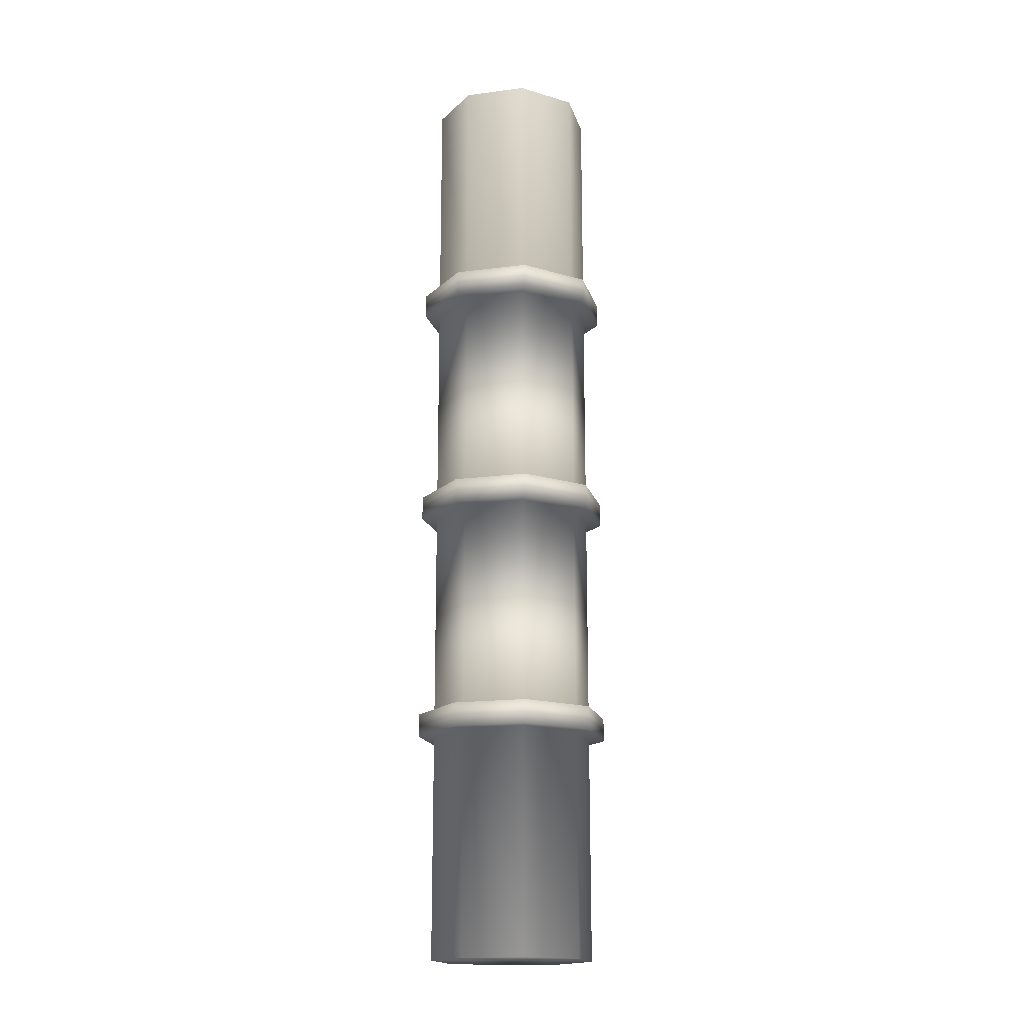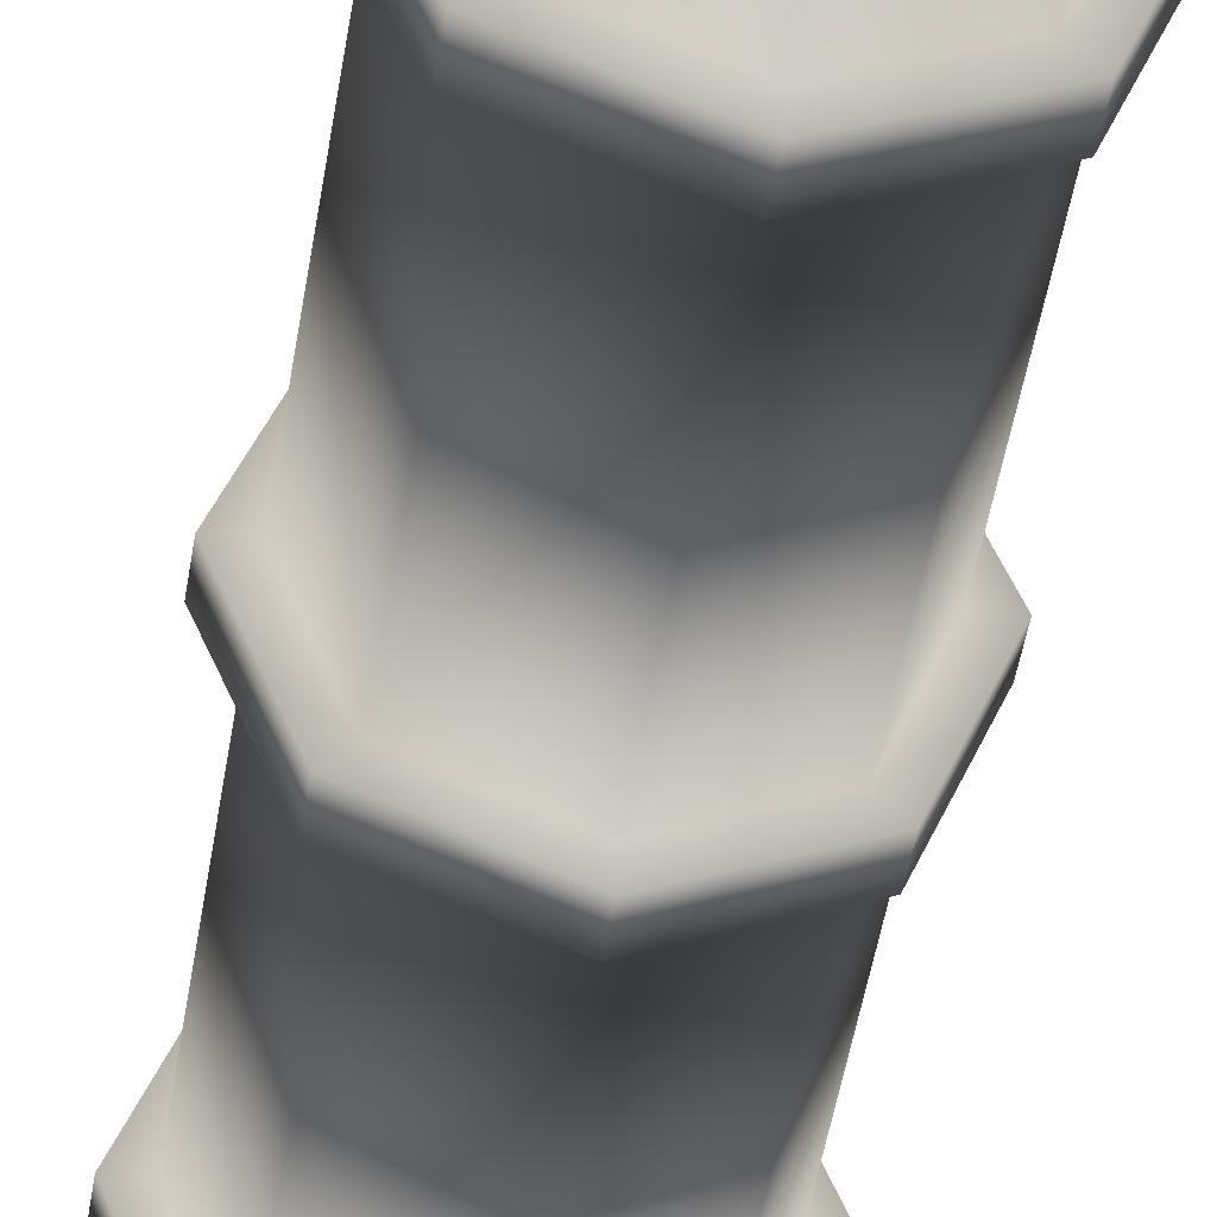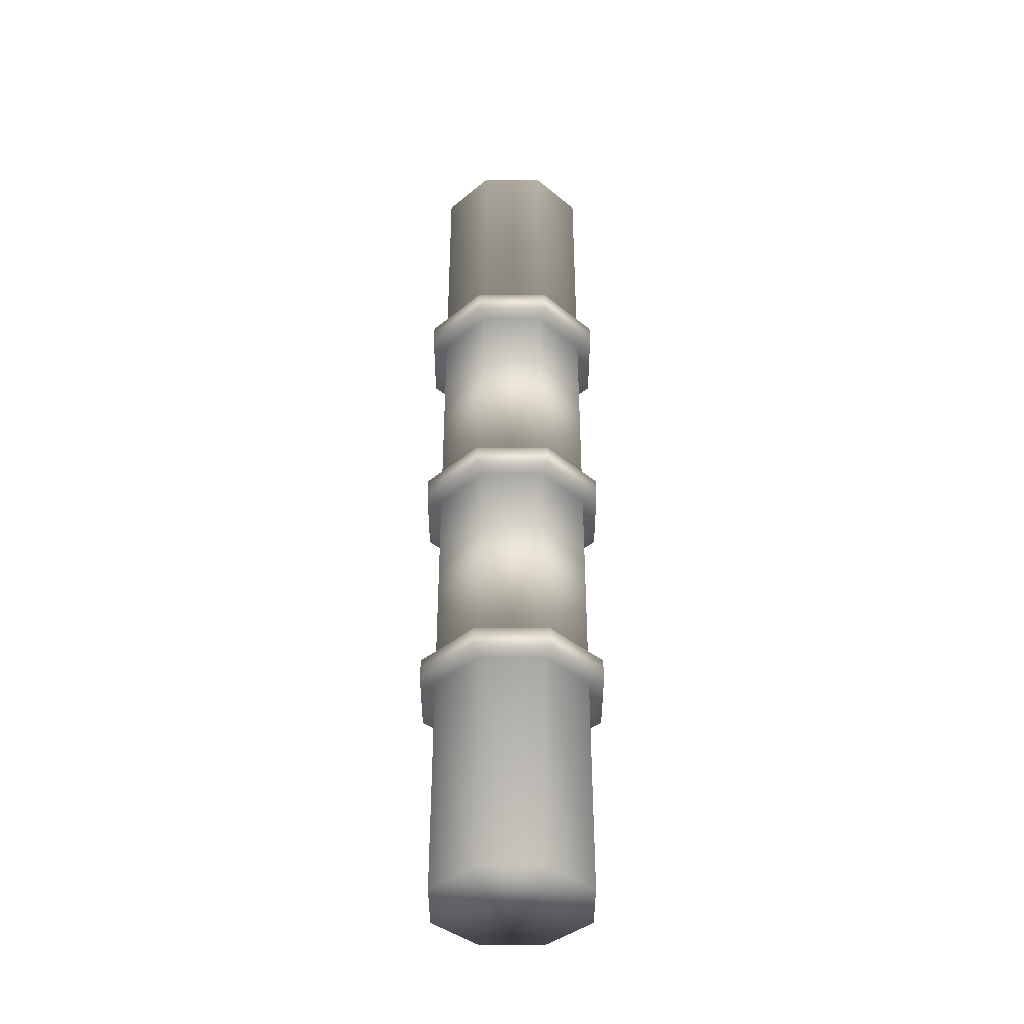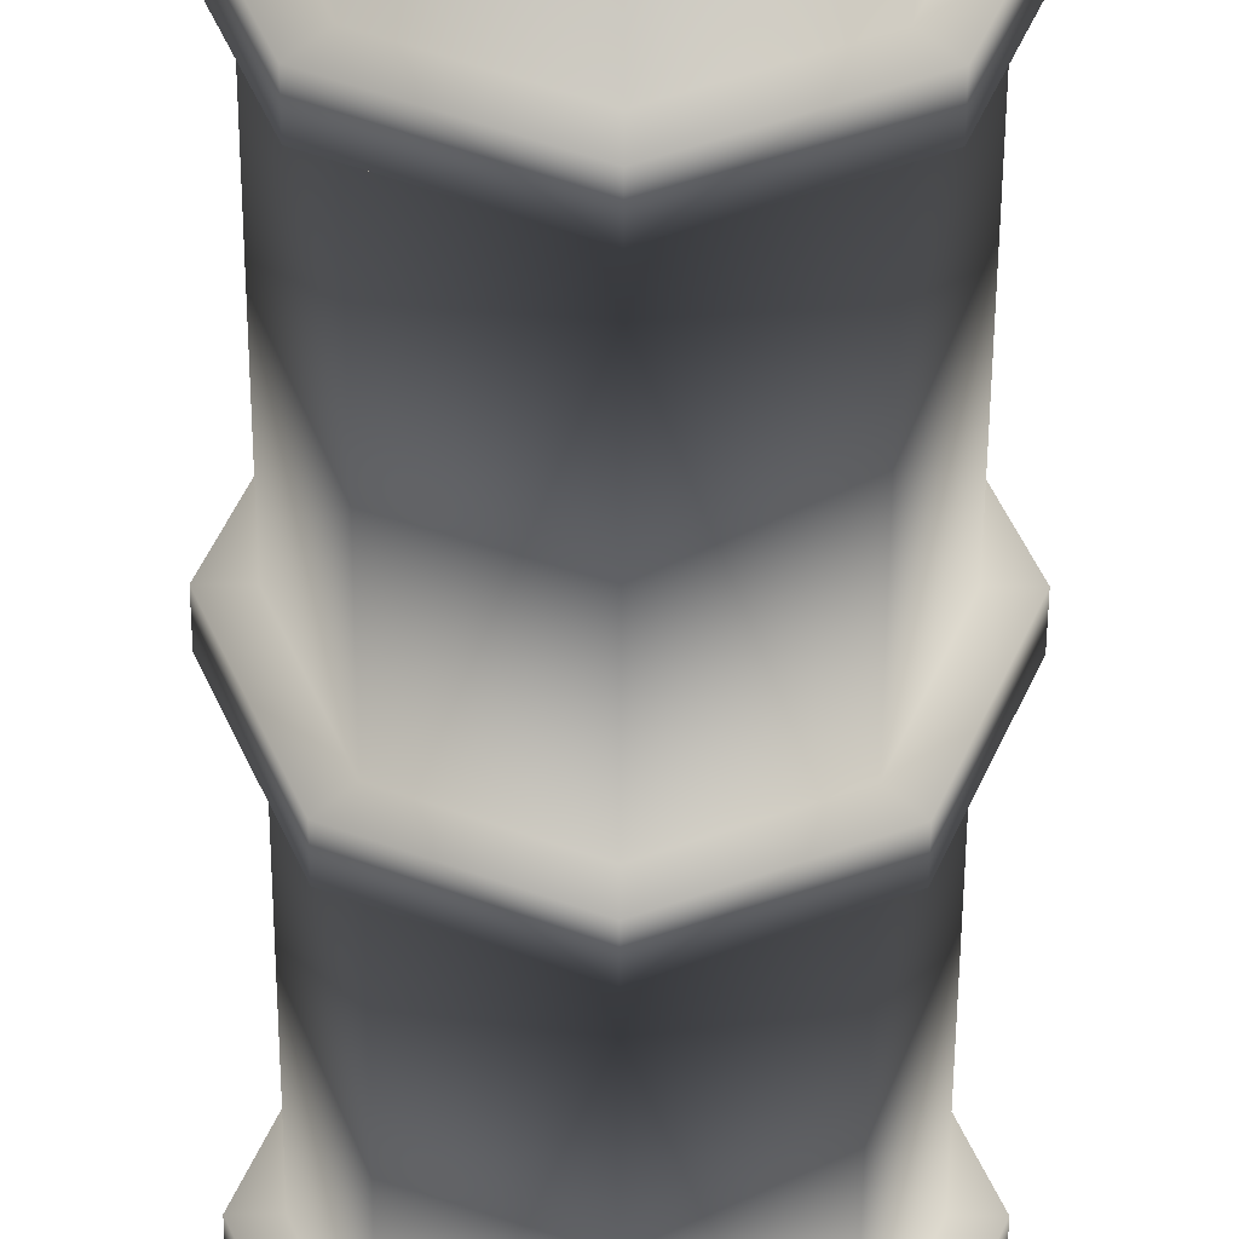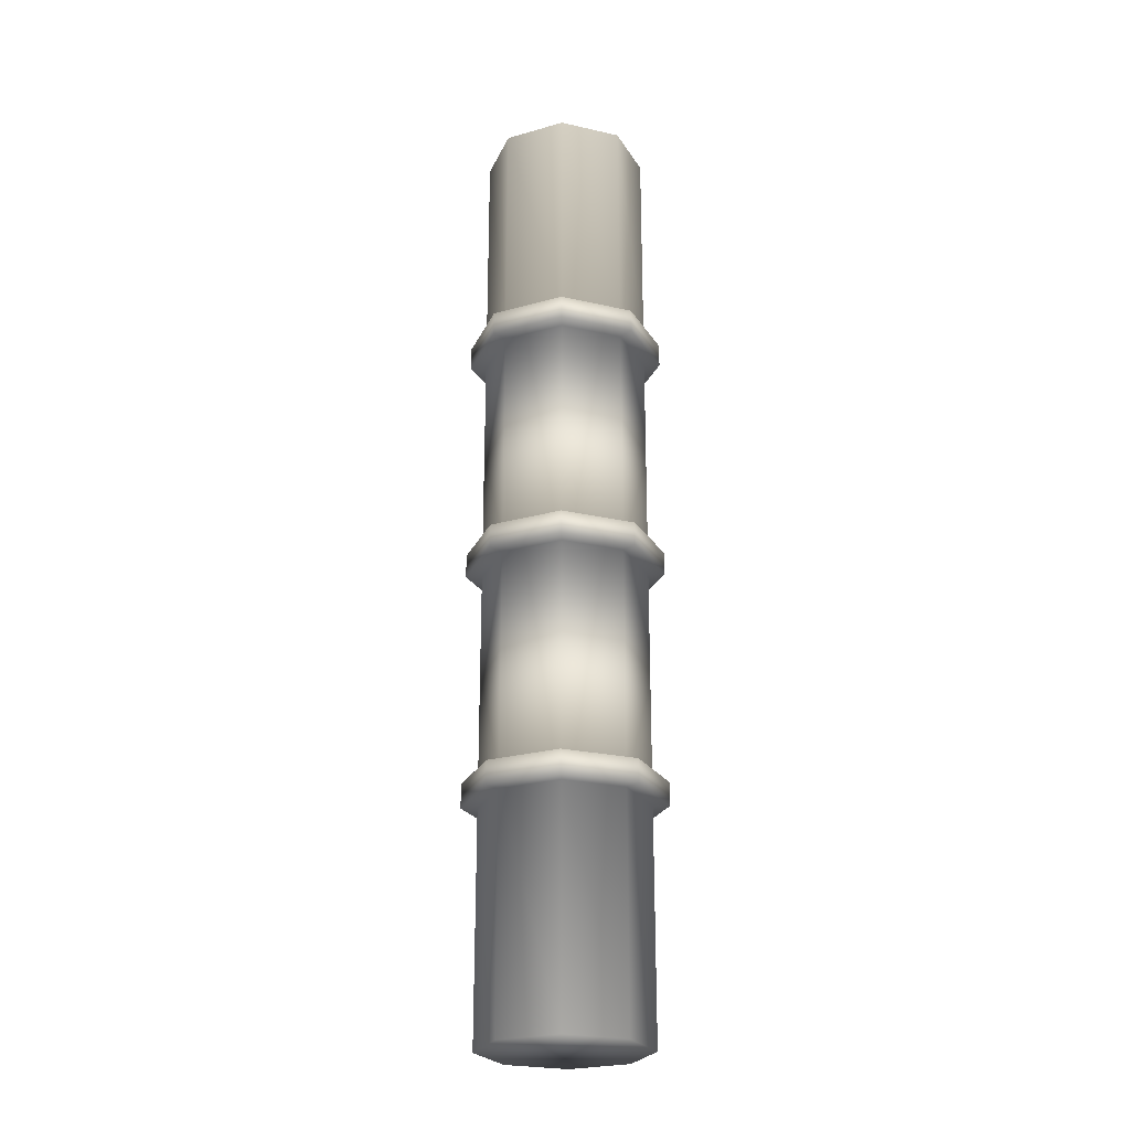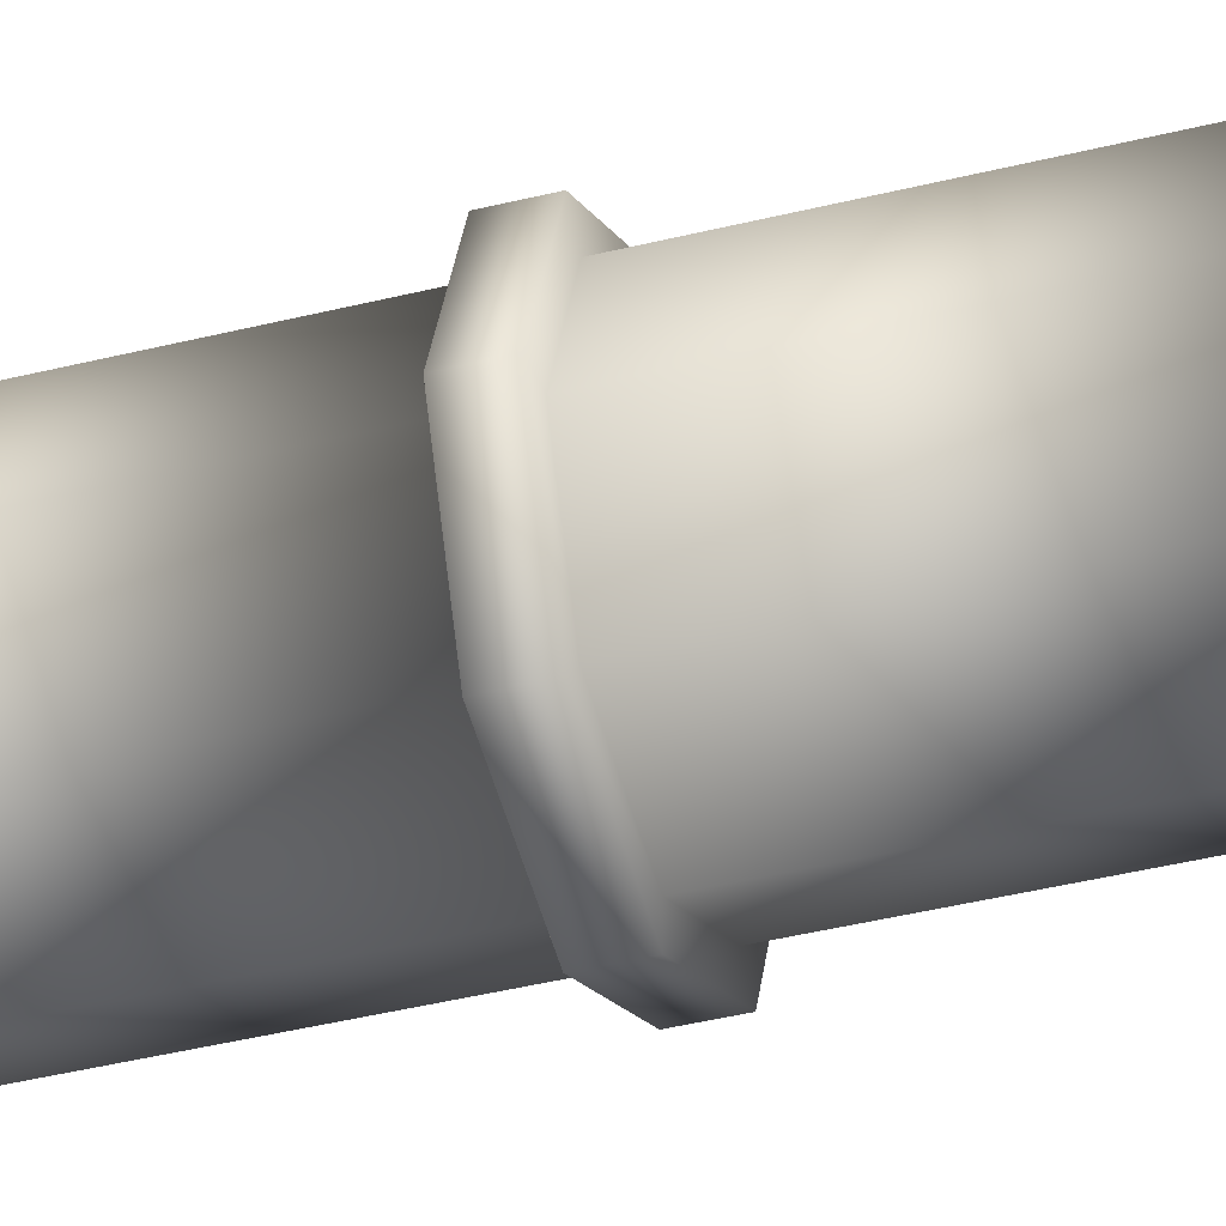
<metadata>
{"format":"obj","ext":"obj","renderer":"f3d","projection":"perspective","resolution":1024,"background":"white","views":[{"elev":-17.3,"azim":-143.0,"up":"+Z"},{"elev":-42.6,"azim":-8.2,"up":"+Y"},{"elev":-40.6,"azim":-112.5,"up":"+Z"},{"elev":-41.0,"azim":-0.2,"up":"+Y"},{"elev":-24.8,"azim":-42.8,"up":"+Z"},{"elev":-36.7,"azim":108.5,"up":"+Y"}]}
</metadata>
<code>
o NATO_Heavy_Machine_Gun_Cylinder.001
v -0 1.554 4.319
v -0 1.507 5.934
v 0.09851 1.513 4.319
v 0.06513 1.48 5.934
v 0.1393 1.415 4.319
v 0.09211 1.415 5.934
v 0.09851 1.316 4.319
v 0.06513 1.349 5.934
v -0 1.275 4.319
v -0 1.322 5.934
v -0.09851 1.316 4.319
v -0.06513 1.349 5.934
v -0.1393 1.415 4.319
v -0.09211 1.415 5.934
v -0.09851 1.513 4.319
v -0.06513 1.48 5.934
v 0.09851 1.513 5.934
v -0 1.554 5.934
v 0.1393 1.415 5.934
v 0.09851 1.316 5.934
v -0 1.275 5.934
v -0.09851 1.316 5.934
v -0.1393 1.415 5.934
v -0.09851 1.513 5.934
v 0.06513 1.48 5.583
v -0 1.507 5.583
v 0.09211 1.415 5.583
v 0.06513 1.349 5.583
v -0 1.322 5.583
v -0.06513 1.349 5.583
v -0.09211 1.415 5.583
v -0.06513 1.48 5.583
v -0.1175 1.297 5.55
v -0.1175 1.297 5.51
v -0.1175 1.297 5.146
v -0.1175 1.297 5.106
v -0.1175 1.297 4.743
v -0.1175 1.297 4.703
v -0.1662 1.415 5.55
v -0.1662 1.415 5.51
v -0.1662 1.415 5.146
v -0.1662 1.415 5.106
v -0.1662 1.415 4.743
v -0.1662 1.415 4.703
v -0 1.581 5.51
v -0 1.581 5.55
v -0.1175 1.532 5.55
v -0.1175 1.532 5.51
v -0 1.581 5.106
v -0 1.581 5.146
v -0.1175 1.532 5.146
v -0.1175 1.532 5.106
v -0 1.581 4.703
v -0 1.581 4.743
v -0.1175 1.532 4.743
v -0.1175 1.532 4.703
v -0 1.554 4.743
v -0 1.554 4.703
v -0 1.554 5.146
v -0 1.554 5.106
v -0 1.554 5.55
v -0 1.554 5.51
v 0.09851 1.513 5.51
v 0.09851 1.513 5.55
v 0.09851 1.513 5.106
v 0.09851 1.513 5.146
v 0.09851 1.513 4.703
v 0.09851 1.513 4.743
v 0.1393 1.415 5.51
v 0.1393 1.415 5.55
v 0.1393 1.415 5.106
v 0.1393 1.415 5.146
v 0.1393 1.415 4.703
v 0.1393 1.415 4.743
v 0.09851 1.316 5.51
v 0.09851 1.316 5.55
v 0.09851 1.316 5.106
v 0.09851 1.316 5.146
v 0.09851 1.316 4.703
v 0.09851 1.316 4.743
v -0 1.275 5.51
v -0 1.275 5.55
v -0 1.275 5.106
v -0 1.275 5.146
v -0 1.275 4.703
v -0 1.275 4.743
v -0.09851 1.316 5.51
v -0.09851 1.316 5.55
v -0.09851 1.316 5.106
v -0.09851 1.316 5.146
v -0.09851 1.316 4.703
v -0.09851 1.316 4.743
v -0.1393 1.415 5.51
v -0.1393 1.415 5.55
v -0.1393 1.415 5.106
v -0.1393 1.415 5.146
v -0.1393 1.415 4.703
v -0.1393 1.415 4.743
v -0.09851 1.513 5.51
v -0.09851 1.513 5.55
v -0.09851 1.513 5.106
v -0.09851 1.513 5.146
v -0.09851 1.513 4.703
v -0.09851 1.513 4.743
v -0 1.248 4.703
v -0 1.248 4.743
v -0 1.248 5.106
v -0 1.248 5.146
v -0 1.248 5.51
v -0 1.248 5.55
v 0.1175 1.297 4.703
v 0.1175 1.297 4.743
v 0.1175 1.297 5.106
v 0.1175 1.297 5.146
v 0.1175 1.297 5.51
v 0.1175 1.297 5.55
v 0.1662 1.415 4.703
v 0.1662 1.415 4.743
v 0.1662 1.415 5.106
v 0.1662 1.415 5.146
v 0.1662 1.415 5.51
v 0.1662 1.415 5.55
v 0.1175 1.532 4.703
v 0.1175 1.532 4.743
v 0.1175 1.532 5.106
v 0.1175 1.532 5.146
v 0.1175 1.532 5.51
v 0.1175 1.532 5.55
f 64 17 19 70
f 66 63 69 72
f 72 69 75 78
f 78 75 81 84
f 84 81 87 90
f 90 87 93 96
f 4 2 26 25
f 96 93 99 102
f 61 18 17 64
f 1 3 5 7 9 11 13 15
f 2 4 17 18
f 4 6 19 17
f 6 8 20 19
f 8 10 21 20
f 10 12 22 21
f 12 14 23 22
f 14 16 24 23
f 16 2 18 24
f 25 26 32 31 30 29 28 27
f 2 16 32 26
f 14 12 30 31
f 10 8 28 29
f 6 4 25 27
f 16 14 31 32
f 12 10 29 30
f 8 6 27 28
f 57 60 65 68
f 59 62 63 66
f 100 24 18 61
f 55 54 53 56
f 13 97 103 15
f 98 95 101 104
f 94 23 24 100
f 11 91 97 13
f 92 89 95 98
f 88 22 23 94
f 9 85 91 11
f 86 83 89 92
f 82 21 22 88
f 7 79 85 9
f 80 77 83 86
f 76 20 21 82
f 5 73 79 7
f 74 71 77 80
f 70 19 20 76
f 3 67 73 5
f 68 65 71 74
f 15 103 58 1
f 104 101 60 57
f 102 99 62 59
f 76 82 110 116
f 94 100 47 39
f 73 67 123 117
f 91 85 105 38
f 102 59 50 51
f 68 74 118 124
f 86 92 37 106
f 63 62 45 127
f 83 77 113 107
f 101 95 42 52
f 58 103 56 53
f 61 64 128 46
f 78 84 108 114
f 96 102 51 41
f 75 69 121 115
f 93 87 34 40
f 65 60 49 125
f 70 76 116 122
f 88 94 39 33
f 104 57 54 55
f 59 66 126 50
f 85 79 111 105
f 103 97 44 56
f 67 58 53 123
f 1 58 67 3
f 51 50 49 52
f 47 46 45 48
f 43 55 56 44
f 41 51 52 42
f 39 47 48 40
f 37 43 44 38
f 35 41 42 36
f 33 39 40 34
f 106 37 38 105
f 108 35 36 107
f 110 33 34 109
f 112 106 105 111
f 114 108 107 113
f 116 110 109 115
f 118 112 111 117
f 120 114 113 119
f 122 116 115 121
f 124 118 117 123
f 126 120 119 125
f 128 122 121 127
f 54 124 123 53
f 50 126 125 49
f 46 128 127 45
f 99 93 40 48
f 81 75 115 109
f 60 101 52 49
f 84 90 35 108
f 66 72 120 126
f 89 83 107 36
f 71 65 125 119
f 92 98 43 37
f 74 80 112 118
f 100 61 46 47
f 97 91 38 44
f 79 73 117 111
f 82 88 33 110
f 64 70 122 128
f 62 99 48 45
f 87 81 109 34
f 69 63 127 121
f 90 96 41 35
f 72 78 114 120
f 57 68 124 54
f 95 89 36 42
f 77 71 119 113
f 98 104 55 43
f 80 86 106 112

</code>
